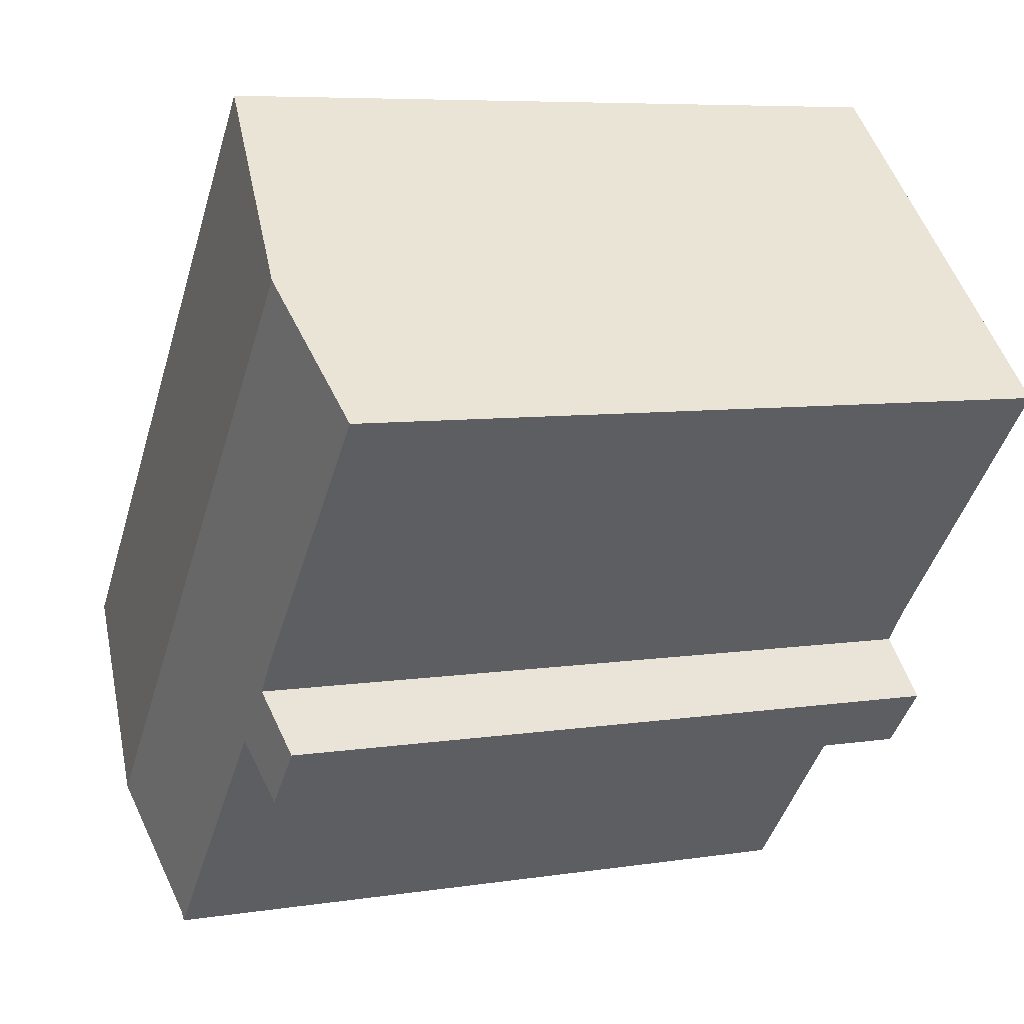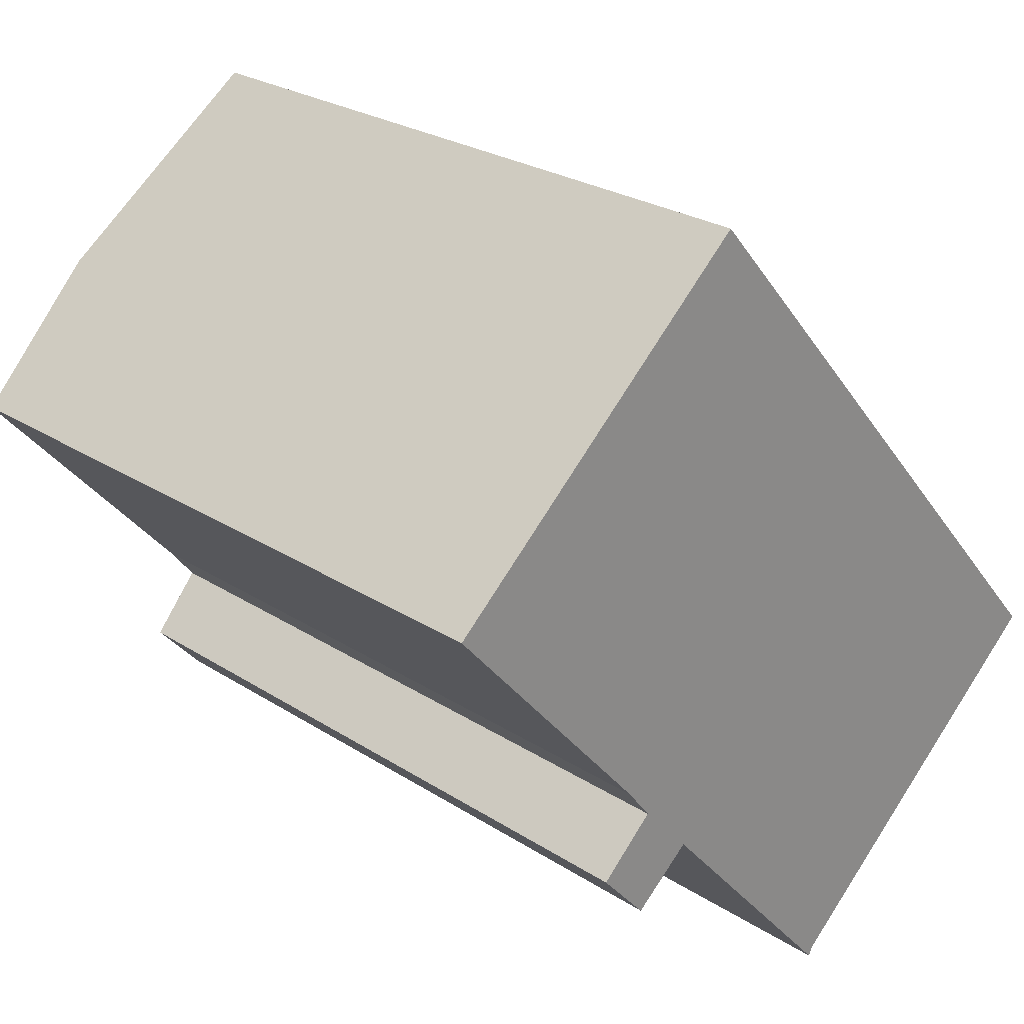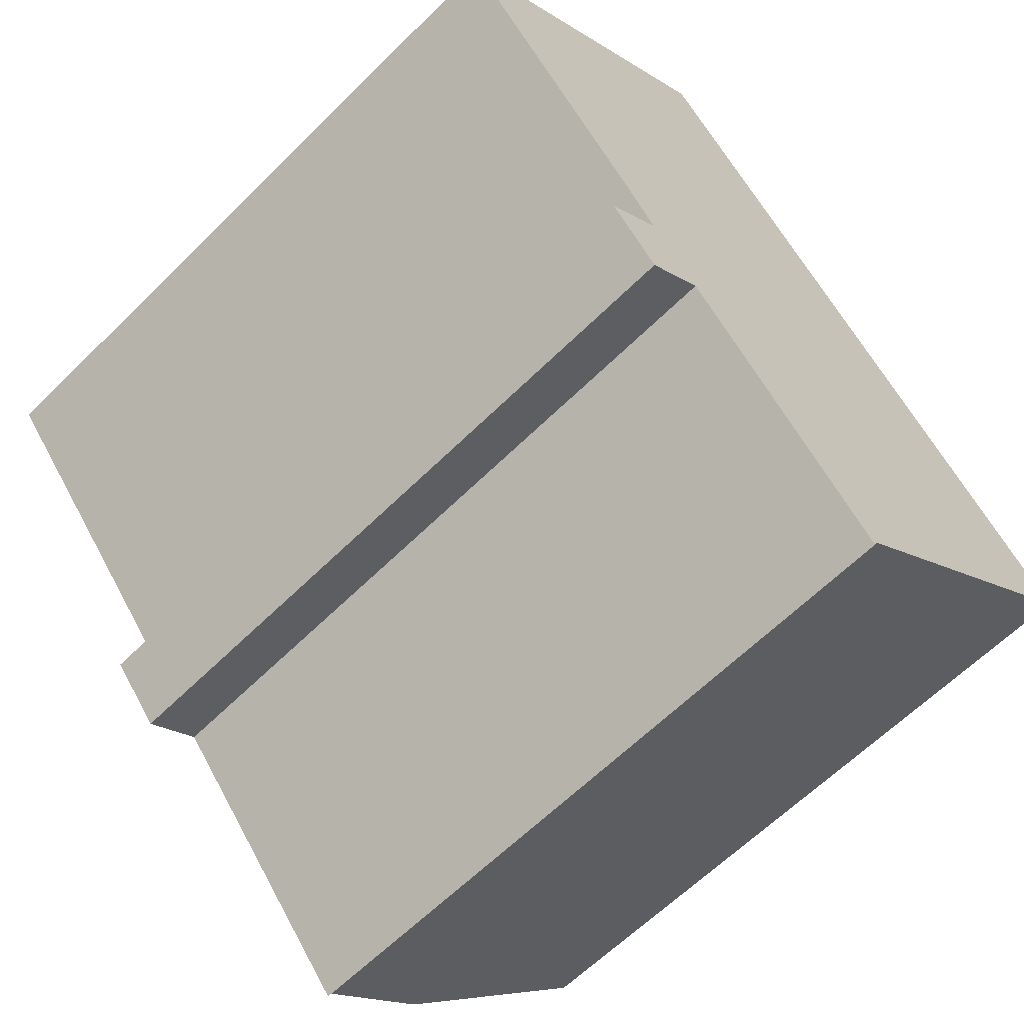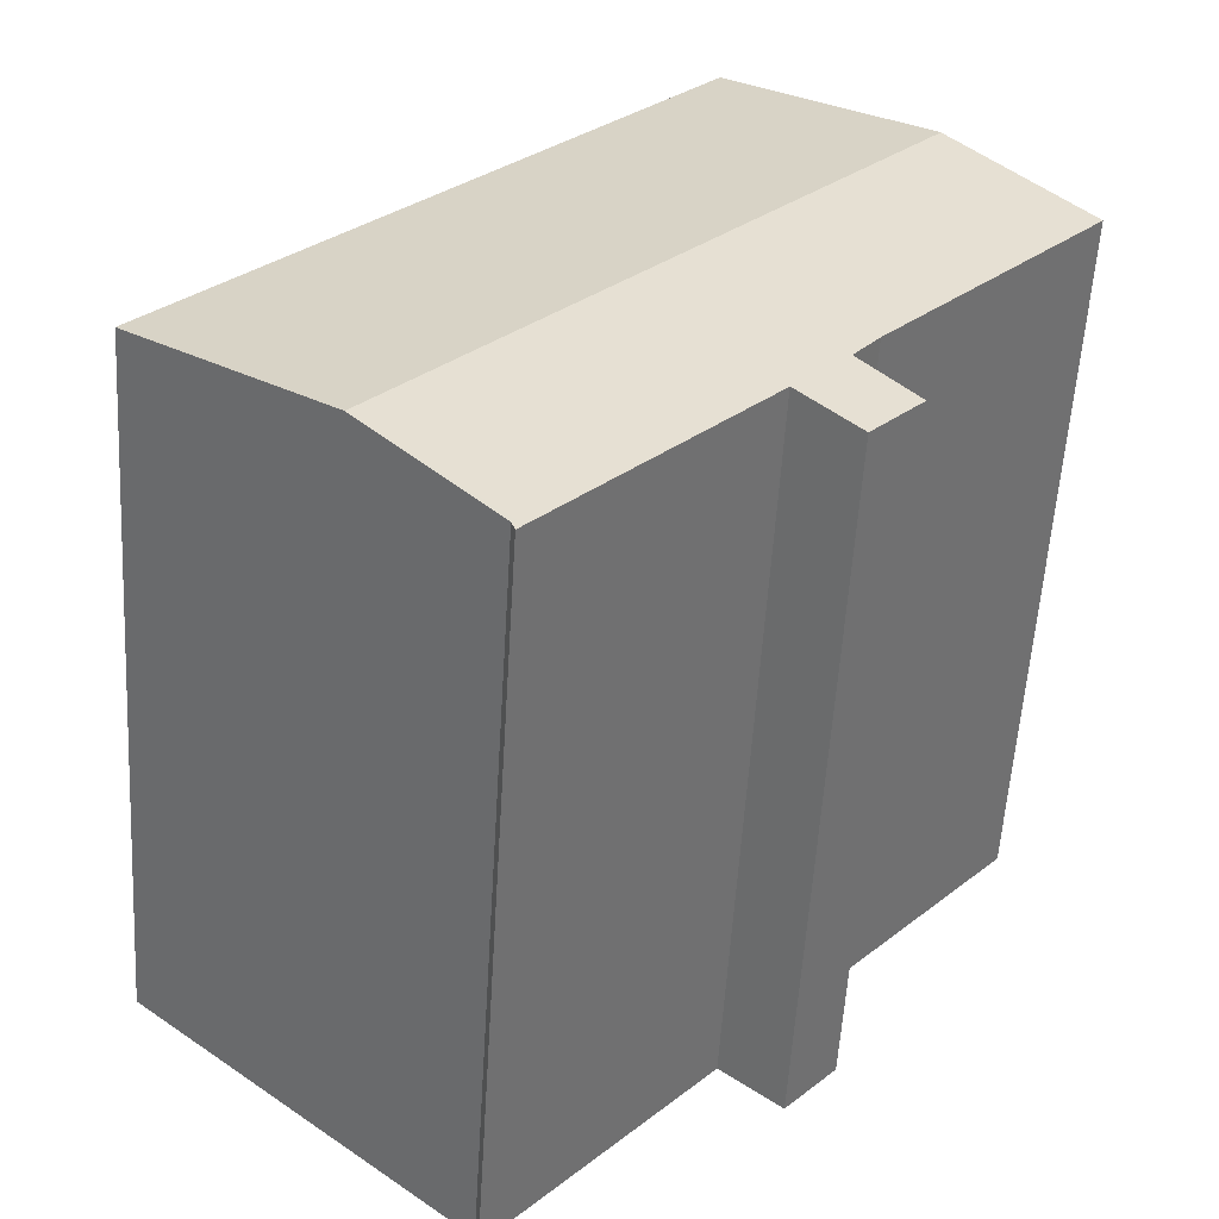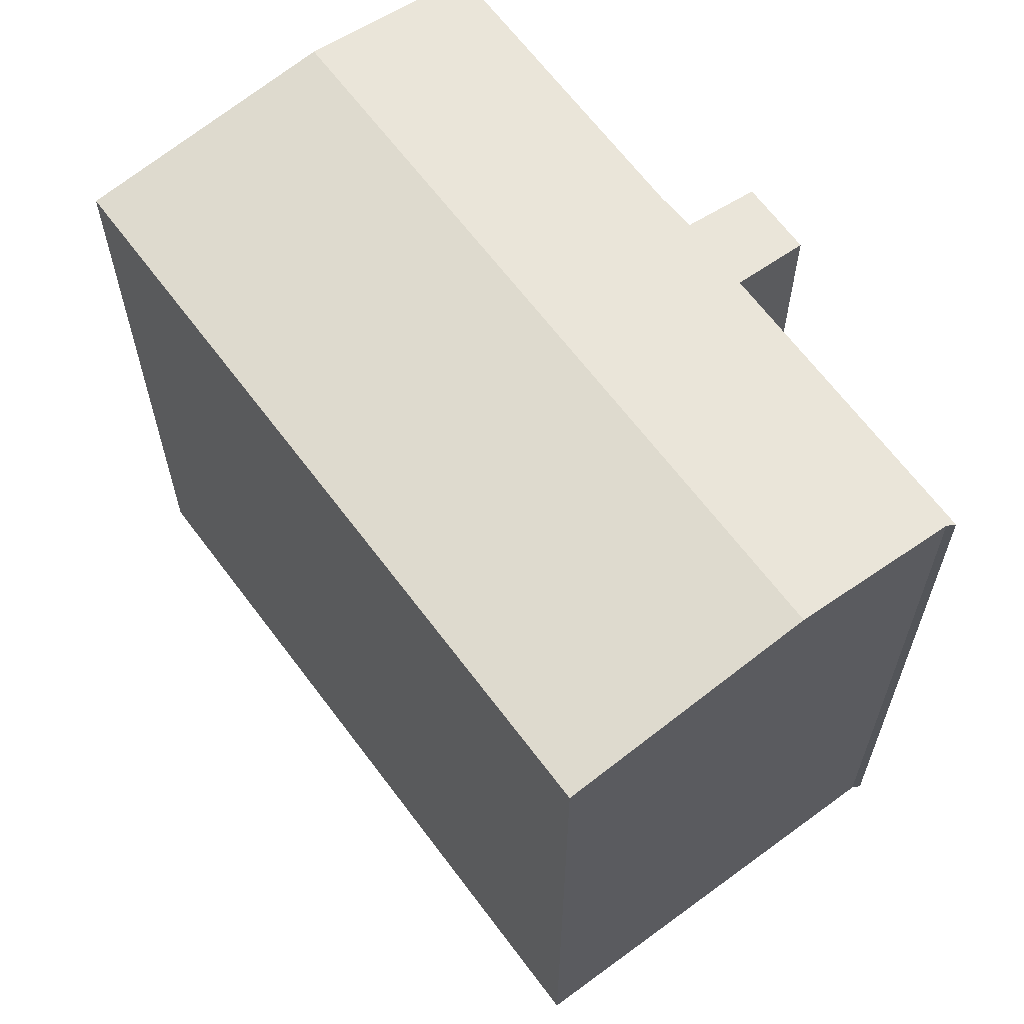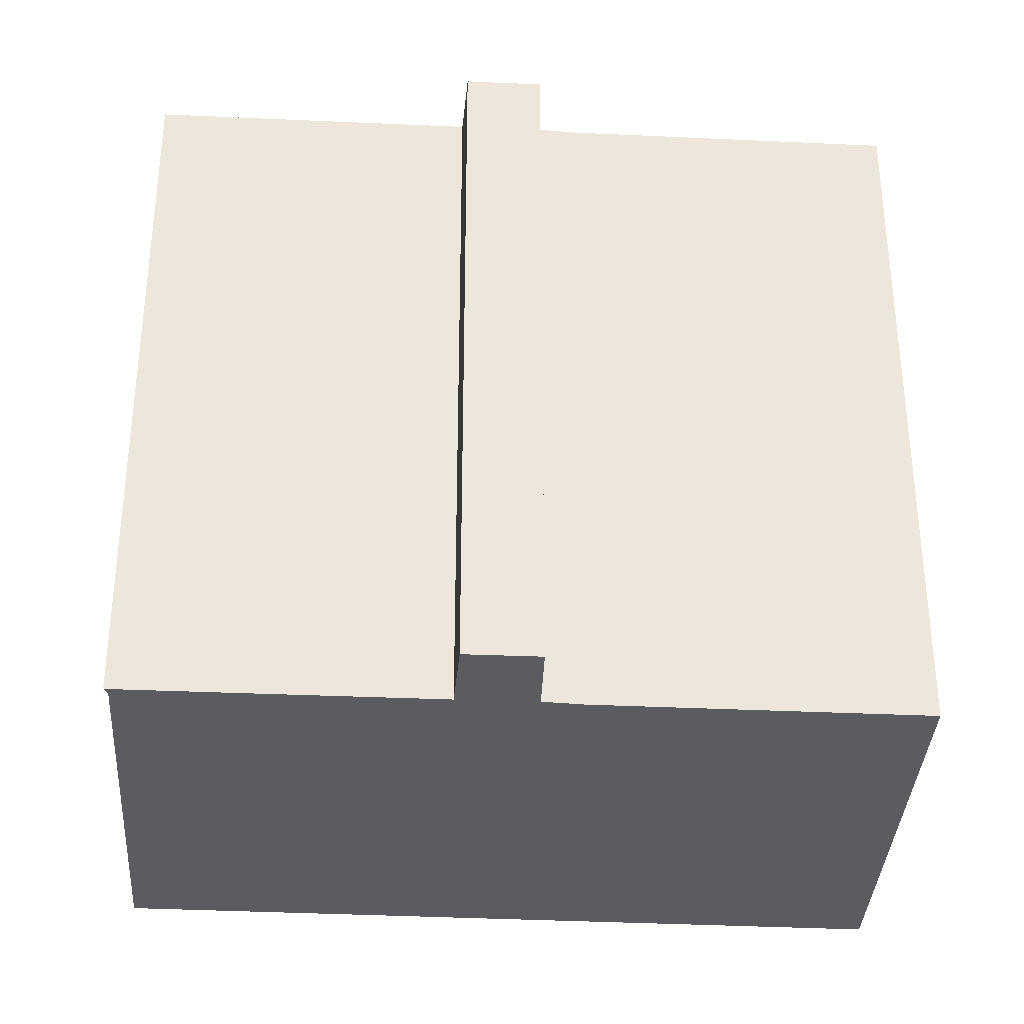
<metadata>
{"format":"obj","ext":"obj","renderer":"f3d","projection":"perspective","resolution":1024,"background":"white","views":[{"elev":6.9,"azim":-114.7,"up":"+Z"},{"elev":25.5,"azim":-44.1,"up":"+Z"},{"elev":-61.9,"azim":-44.8,"up":"+Z"},{"elev":-56.9,"azim":176.5,"up":"+Z"},{"elev":64.5,"azim":102.1,"up":"+Y"},{"elev":-35.3,"azim":-135.0,"up":"+Y"}]}
</metadata>
<code>
v  16.57 19.13 -11.74
v  8.579 18.3 7.62
v  21.65 18.3 -7.294
v  3.53 19.13 3.135
v  4.814 18.3 -8.576
v  7.67 18.55 -8.74
v  6.123 18.31 -10.04
v  12.97 18.56 -14.71
v  13.23 18.59 -14.68
v  13.14 18.56 -14.89
v  6.285 18.55 -7.214
v  5.615 18.56 -6.358
v  0 18.55 1.136e-15
v  13.14 9.119e-16 -14.89
v  7.67 5.352e-16 -8.74
v  12.97 9.004e-16 -14.71
v  6.123 6.147e-16 -10.04
v  4.814 5.251e-16 -8.576
v  5.615 3.893e-16 -6.358
v  6.285 4.417e-16 -7.214
v  0 0 0
v  21.65 4.466e-16 -7.294
v  13.23 8.986e-16 -14.68
v  16.57 7.192e-16 -11.74
v  8.579 -4.666e-16 7.62
v  3.53 -1.92e-16 3.135
g defaultobject
f 1 2 3
f 2 1 4
f 5 6 7
f 8 9 10
f 9 8 1
f 1 8 6
f 1 6 4
f 4 6 11
f 11 6 5
f 4 11 12
f 4 12 13
f 14 8 10
f 8 14 6
f 6 14 15
f 15 14 16
f 17 5 7
f 5 17 18
f 11 19 12
f 19 11 20
f 19 13 12
f 13 19 21
f 15 7 6
f 7 15 17
f 22 1 3
f 1 22 9
f 9 22 23
f 23 22 24
f 5 20 11
f 20 5 18
f 21 4 13
f 4 21 2
f 2 21 25
f 25 21 26
f 25 3 2
f 3 25 22
f 23 10 9
f 10 23 14
f 26 22 25
f 22 26 21
f 22 21 19
f 22 19 20
f 22 20 18
f 22 18 15
f 15 18 17
f 22 15 16
f 22 16 24
f 24 16 23
f 23 16 14

</code>
